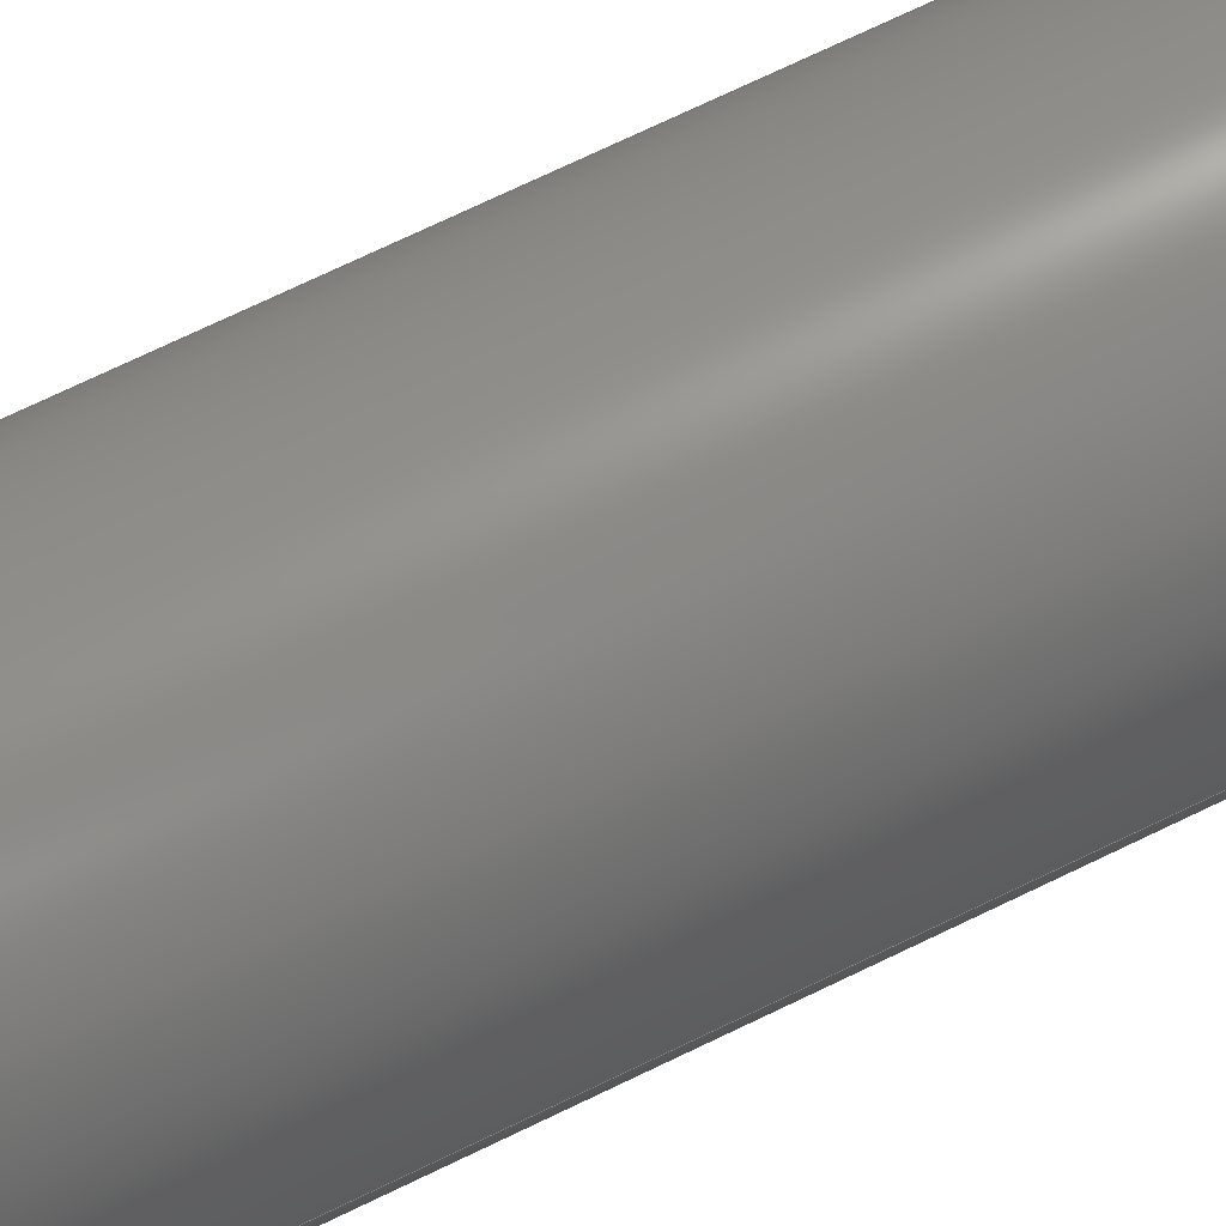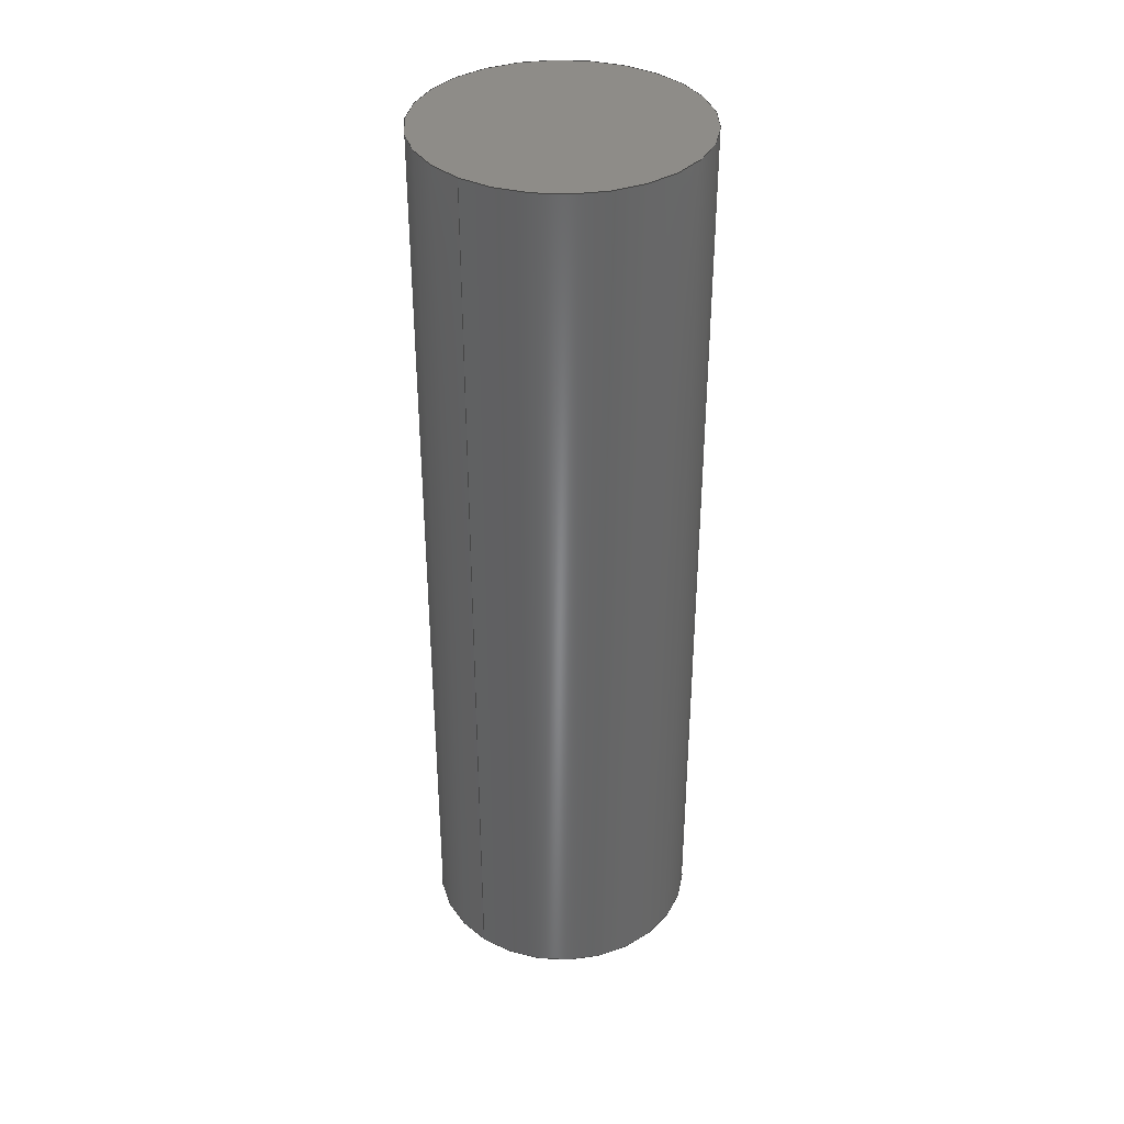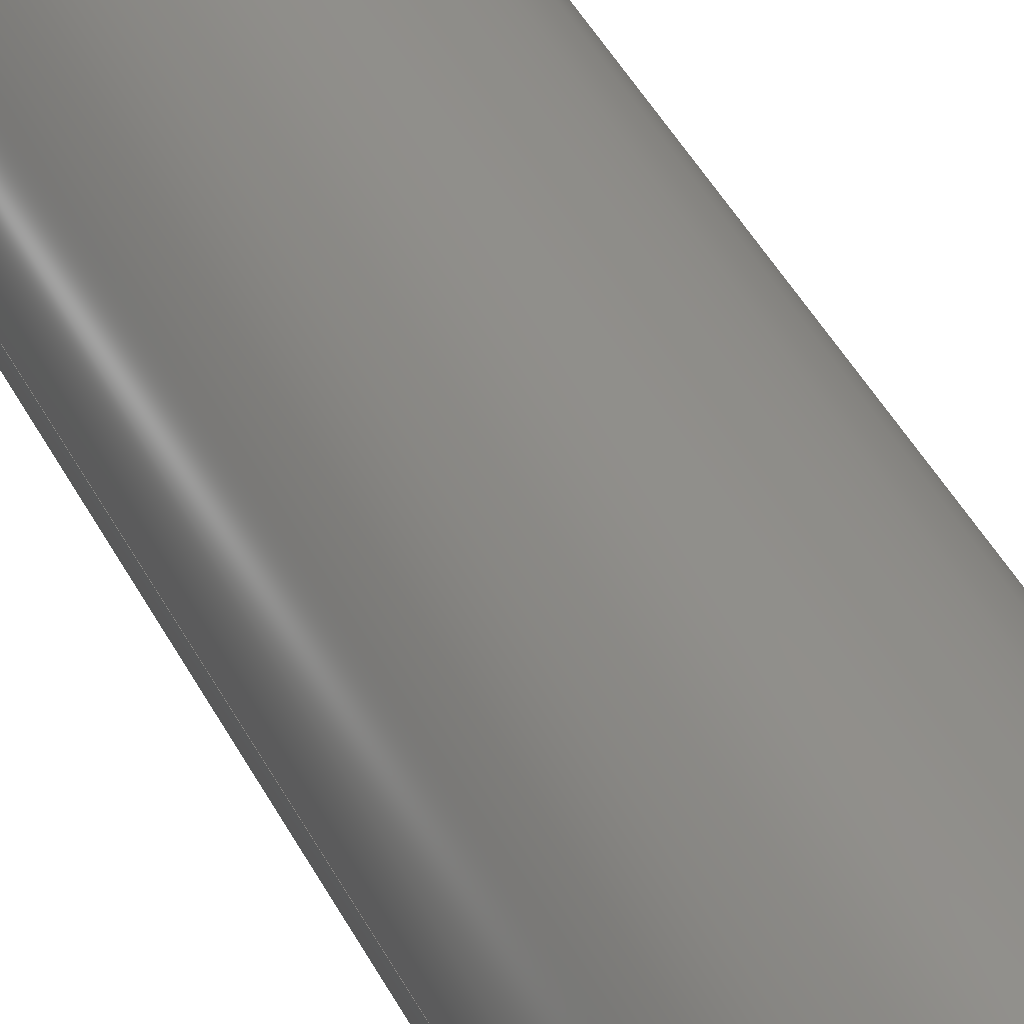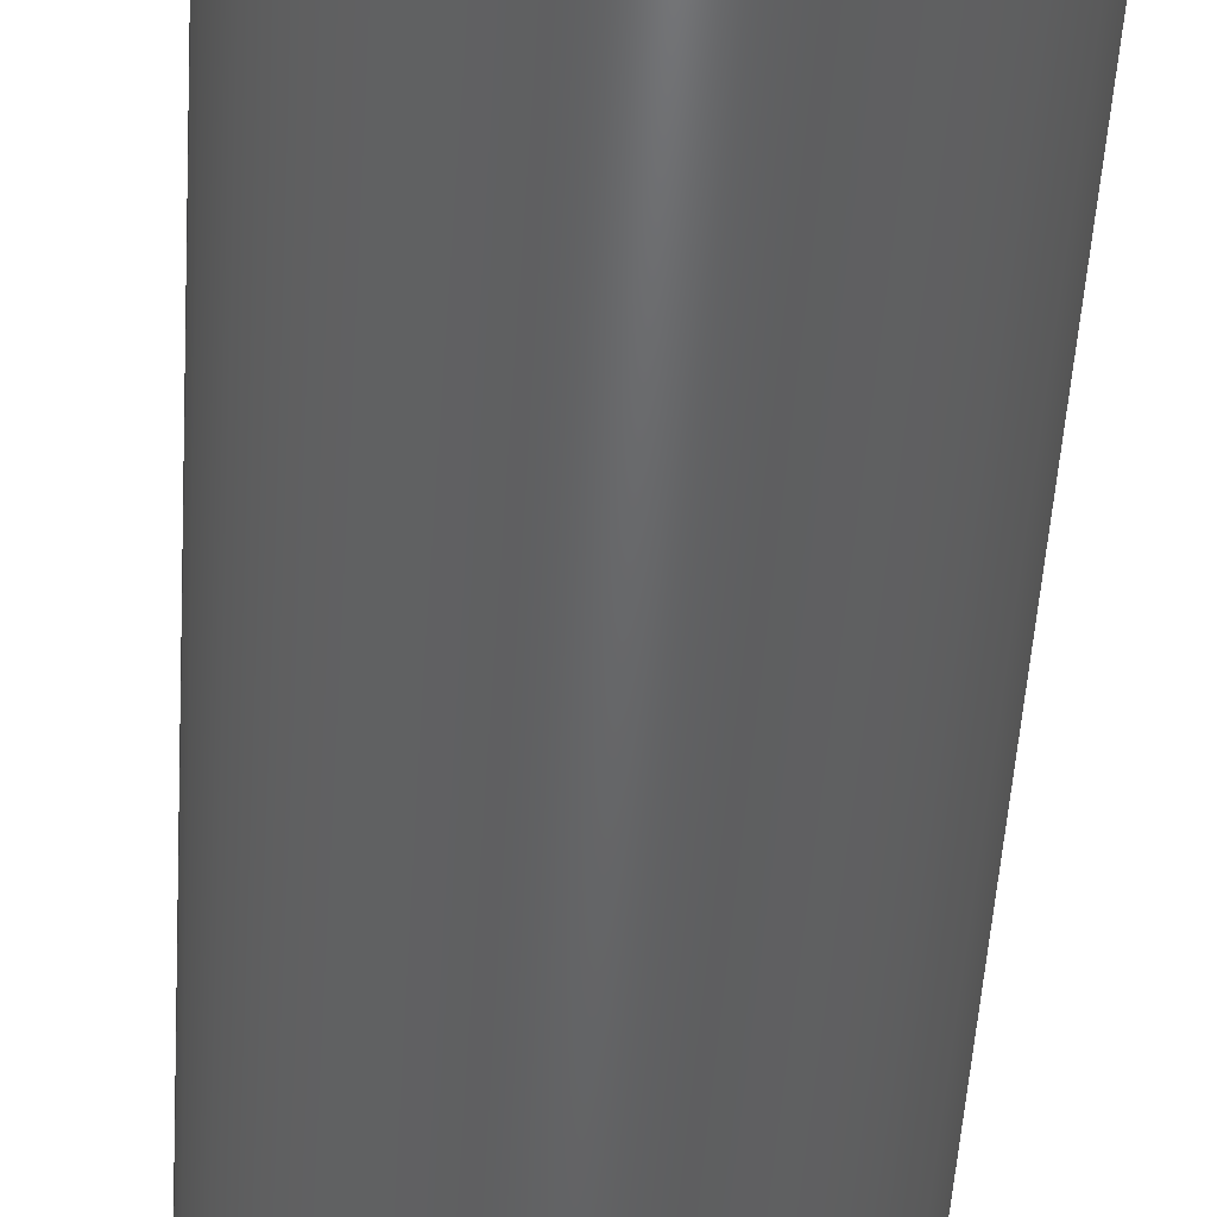
<metadata>
{"format":"step","ext":"step","renderer":"f3d","projection":"perspective","resolution":1024,"background":"white","views":[{"elev":72.7,"azim":-115.7,"up":"+Z"},{"elev":36.9,"azim":128.6,"up":"+Y"},{"elev":49.1,"azim":152.2,"up":"+Z"},{"elev":-46.3,"azim":-3.3,"up":"+Z"}]}
</metadata>
<code>
ISO-10303-21;
DATA;
#1 = DIRECTION ( 'NONE',  ( 0, -1, 0 ) ) ;
#2 = DIRECTION ( 'NONE',  ( 1, 0, 0 ) ) ;
#3 = ORIENTED_EDGE ( 'NONE', *, *, #39, .T. ) ;
#4 = PERSON_AND_ORGANIZATION ( #29, #114 ) ;
#5 = CIRCLE ( 'NONE', #214, 0.01476 ) ;
#6 = APPROVAL ( #38, 'UNSPECIFIED' ) ;
#7 = AXIS2_PLACEMENT_3D ( 'NONE', #33, #103, #211 ) ;
#8 = CIRCLE ( 'NONE', #142, 0.01083 ) ;
#9 = DIRECTION ( 'NONE',  ( 0, 0, 1 ) ) ;
#10 = EDGE_CURVE ( 'NONE', #68, #43, #110, .T. ) ;
#11 = DIRECTION ( 'NONE',  ( 0, -1, 0 ) ) ;
#12 = APPLICATION_CONTEXT ( 'configuration controlled 3d designs of mechanical parts and assemblies' ) ;
#13 = EDGE_LOOP ( 'NONE', ( #221, #205 ) ) ;
#14 = CARTESIAN_POINT ( 'NONE',  ( -0.08366, 0.02362, -1.417e-11 ) ) ;
#15 = CARTESIAN_POINT ( 'NONE',  ( -0.0689, 0.02362, -1.417e-11 ) ) ;
#16 = DIRECTION ( 'NONE',  ( 1, 0, 0 ) ) ;
#17 = VECTOR ( 'NONE', #180, 39.37 ) ;
#18 = DIRECTION ( 'NONE',  ( 1, 0, 0 ) ) ;
#19 = CC_DESIGN_SECURITY_CLASSIFICATION ( #191, ( #222 ) ) ;
#20 = LINE ( 'NONE', #14, #193 ) ;
#21 = ORIENTED_EDGE ( 'NONE', *, *, #52, .T. ) ;
#22 = APPROVAL_STATUS ( 'not_yet_approved' ) ;
#23 = ADVANCED_FACE ( 'NONE', ( #130 ), #206, .F. ) ;
#24 = AXIS2_PLACEMENT_3D ( 'NONE', #44, #11, #133 ) ;
#25 = APPROVAL_DATE_TIME ( #167, #173 ) ;
#26 = CALENDAR_DATE ( 2019, 7, 10 ) ;
#27 = PERSON_AND_ORGANIZATION ( #29, #114 ) ;
#28 = LOCAL_TIME ( 17, 36, 29, #77 ) ;
#29 = PERSON ( 'UNSPECIFIED', 'UNSPECIFIED', 'UNSPECIFIED', ('UNSPECIFIED'), ('UNSPECIFIED'), ('UNSPECIFIED') ) ;
#30 = CARTESIAN_POINT ( 'NONE',  ( -0.0689, -0.07677, -1.417e-11 ) ) ;
#31 = EDGE_CURVE ( 'NONE', #62, #217, #146, .T. ) ;
#32 = DESIGN_CONTEXT ( 'detailed design', #12, 'design' ) ;
#33 = CARTESIAN_POINT ( 'NONE',  ( -0.0689, 0.02362, -1.417e-11 ) ) ;
#34 = COORDINATED_UNIVERSAL_TIME_OFFSET ( 5, 0, .BEHIND. ) ;
#35 = EDGE_LOOP ( 'NONE', ( #92, #156 ) ) ;
#36 = LINE ( 'NONE', #127, #105 ) ;
#37 = CYLINDRICAL_SURFACE ( 'NONE', #162, 0.01476 ) ;
#38 = APPROVAL_STATUS ( 'not_yet_approved' ) ;
#39 = EDGE_CURVE ( 'NONE', #43, #68, #66, .T. ) ;
#40 = ORIENTED_EDGE ( 'NONE', *, *, #10, .T. ) ;
#41 = CALENDAR_DATE ( 2019, 7, 10 ) ;
#42 = LINE ( 'NONE', #129, #17 ) ;
#43 = VERTEX_POINT ( 'NONE', #208 ) ;
#44 = CARTESIAN_POINT ( 'NONE',  ( -0.0689, -0.0748, -1.417e-11 ) ) ;
#45 = CONICAL_SURFACE ( 'NONE', #161, 0.0128, 0.7854 ) ;
#46 = ORIENTED_EDGE ( 'NONE', *, *, #202, .T. ) ;
#47 = APPLICATION_CONTEXT ( 'configuration controlled 3d designs of mechanical parts and assemblies' ) ;
#48 = PERSON_AND_ORGANIZATION_ROLE ( 'design_owner' ) ;
#49 = CARTESIAN_POINT ( 'NONE',  ( -0.07972, -0.07874, -1.417e-11 ) ) ;
#50 = COORDINATED_UNIVERSAL_TIME_OFFSET ( 5, 0, .BEHIND. ) ;
#51 = CARTESIAN_POINT ( 'NONE',  ( -0.08366, 0.02362, -1.417e-11 ) ) ;
#52 = EDGE_CURVE ( 'NONE', #68, #81, #20, .T. ) ;
#53 = ORIENTED_EDGE ( 'NONE', *, *, #223, .T. ) ;
#54 = CC_DESIGN_PERSON_AND_ORGANIZATION_ASSIGNMENT ( #109, #108, ( #222 ) ) ;
#55 = CC_DESIGN_PERSON_AND_ORGANIZATION_ASSIGNMENT ( #199, #94, ( #222 ) ) ;
#56 = DATE_TIME_ROLE ( 'creation_date' ) ;
#57 =( GEOMETRIC_REPRESENTATION_CONTEXT ( 3 ) GLOBAL_UNCERTAINTY_ASSIGNED_CONTEXT ( ( #136 ) ) GLOBAL_UNIT_ASSIGNED_CONTEXT ( ( #201, #113, #147 ) ) REPRESENTATION_CONTEXT ( 'NONE', 'WORKASPACE' ) );
#58 = ADVANCED_BREP_SHAPE_REPRESENTATION ( 'Screw Terminal Block 3.5mm 4-way_12', ( #76, #141 ), #57 ) ;
#59 = PRODUCT_DEFINITION_SHAPE ( 'NONE', 'NONE',  #188 ) ;
#60 = EDGE_CURVE ( 'NONE', #217, #62, #8, .T. ) ;
#61 = CC_DESIGN_PERSON_AND_ORGANIZATION_ASSIGNMENT ( #204, #48, ( #179 ) ) ;
#62 = VERTEX_POINT ( 'NONE', #49 ) ;
#63 = FACE_OUTER_BOUND ( 'NONE', #128, .T. ) ;
#64 =( LENGTH_UNIT ( ) NAMED_UNIT ( * ) SI_UNIT ( $, .METRE. ) );
#65 = DIRECTION ( 'NONE',  ( 1, 0, 0 ) ) ;
#66 = CIRCLE ( 'NONE', #107, 0.01476 ) ;
#67 = DIRECTION ( 'NONE',  ( 1, 0, 0 ) ) ;
#68 = VERTEX_POINT ( 'NONE', #51 ) ;
#69 = DIRECTION ( 'NONE',  ( 1, 0, 0 ) ) ;
#70 = CARTESIAN_POINT ( 'NONE',  ( -0.0689, -0.07874, -1.417e-11 ) ) ;
#71 = DATE_AND_TIME ( #111, #28 ) ;
#72 = ADVANCED_FACE ( 'NONE', ( #165 ), #150, .T. ) ;
#73 = AXIS2_PLACEMENT_3D ( 'NONE', #102, #1, #168 ) ;
#74 = LENGTH_MEASURE_WITH_UNIT ( LENGTH_MEASURE( 0.0254 ), #64 );
#75 = CC_DESIGN_PERSON_AND_ORGANIZATION_ASSIGNMENT ( #4, #157, ( #191 ) ) ;
#76 = MANIFOLD_SOLID_BREP ( 'Body23', #171 ) ;
#77 = COORDINATED_UNIVERSAL_TIME_OFFSET ( 5, 0, .BEHIND. ) ;
#78 = APPLICATION_PROTOCOL_DEFINITION ( 'international standard', 'config_control_design', 1994, #12 ) ;
#79 = FACE_OUTER_BOUND ( 'NONE', #226, .T. ) ;
#80 = DATE_AND_TIME ( #26, #174 ) ;
#81 = VERTEX_POINT ( 'NONE', #134 ) ;
#82 = DIRECTION ( 'NONE',  ( 0.7071, 0.7071, 0 ) ) ;
#83 = CARTESIAN_POINT ( 'NONE',  ( -0.05413, 0.02362, -1.417e-11 ) ) ;
#84 = AXIS2_PLACEMENT_3D ( 'NONE', #70, #86, #69 ) ;
#85 = CC_DESIGN_APPROVAL ( #159, ( #188 ) ) ;
#86 = DIRECTION ( 'NONE',  ( 0, 1, 0 ) ) ;
#87 = DIRECTION ( 'NONE',  ( 0, 1, 0 ) ) ;
#88 = PERSON_AND_ORGANIZATION ( #29, #114 ) ;
#89 = CARTESIAN_POINT ( 'NONE',  ( -0.0689, 0.02362, -1.417e-11 ) ) ;
#90 = ORIENTED_EDGE ( 'NONE', *, *, #223, .F. ) ;
#91 = FACE_OUTER_BOUND ( 'NONE', #224, .T. ) ;
#92 = ORIENTED_EDGE ( 'NONE', *, *, #39, .F. ) ;
#93 = SECURITY_CLASSIFICATION_LEVEL ( 'unclassified' ) ;
#94 = PERSON_AND_ORGANIZATION_ROLE ( 'creator' ) ;
#95 = ORIENTED_EDGE ( 'NONE', *, *, #52, .F. ) ;
#96 = APPROVAL_DATE_TIME ( #71, #6 ) ;
#97 = LOCAL_TIME ( 17, 36, 29, #151 ) ;
#98 = APPROVAL_PERSON_ORGANIZATION ( #144, #173, #189 ) ;
#99 = CYLINDRICAL_SURFACE ( 'NONE', #7, 0.01476 ) ;
#100 = ORIENTED_EDGE ( 'NONE', *, *, #177, .T. ) ;
#101 = DIRECTION ( 'NONE',  ( 0, -1, 0 ) ) ;
#102 = CARTESIAN_POINT ( 'NONE',  ( -0.0689, 0.02362, -1.417e-11 ) ) ;
#103 = DIRECTION ( 'NONE',  ( 0, -1, 0 ) ) ;
#104 = DIRECTION ( 'NONE',  ( 0, -1, 0 ) ) ;
#105 = VECTOR ( 'NONE', #82, 39.37 ) ;
#106 = CARTESIAN_POINT ( 'NONE',  ( -0.0689, -0.07677, -1.417e-11 ) ) ;
#107 = AXIS2_PLACEMENT_3D ( 'NONE', #89, #116, #2 ) ;
#108 = PERSON_AND_ORGANIZATION_ROLE ( 'design_supplier' ) ;
#109 = PERSON_AND_ORGANIZATION ( #29, #114 ) ;
#110 = CIRCLE ( 'NONE', #120, 0.01476 ) ;
#111 = CALENDAR_DATE ( 2019, 7, 10 ) ;
#112 = CARTESIAN_POINT ( 'NONE',  ( 0, 0, 0 ) ) ;
#113 =( NAMED_UNIT ( * ) PLANE_ANGLE_UNIT ( ) SI_UNIT ( $, .RADIAN. ) );
#114 = ORGANIZATION ( 'UNSPECIFIED', 'UNSPECIFIED', '' ) ;
#115 = ORIENTED_EDGE ( 'NONE', *, *, #192, .F. ) ;
#116 = DIRECTION ( 'NONE',  ( 0, -1, 0 ) ) ;
#117 = CARTESIAN_POINT ( 'NONE',  ( -0.0689, -0.07874, -1.417e-11 ) ) ;
#118 = APPROVAL_PERSON_ORGANIZATION ( #139, #6, #190 ) ;
#119 = DIRECTION ( 'NONE',  ( 0, 1, 0 ) ) ;
#120 = AXIS2_PLACEMENT_3D ( 'NONE', #140, #152, #67 ) ;
#121 = ORIENTED_EDGE ( 'NONE', *, *, #192, .T. ) ;
#122 = ADVANCED_FACE ( 'NONE', ( #91 ), #37, .T. ) ;
#123 = CC_DESIGN_PERSON_AND_ORGANIZATION_ASSIGNMENT ( #88, #213, ( #188 ) ) ;
#124 = DATE_TIME_ROLE ( 'classification_date' ) ;
#125 = ORIENTED_EDGE ( 'NONE', *, *, #31, .T. ) ;
#126 = APPROVAL_DATE_TIME ( #80, #159 ) ;
#127 = CARTESIAN_POINT ( 'NONE',  ( -0.0561, -0.07677, -1.417e-11 ) ) ;
#128 = EDGE_LOOP ( 'NONE', ( #178, #46, #195, #90 ) ) ;
#129 = CARTESIAN_POINT ( 'NONE',  ( -0.08169, -0.07677, -1.417e-11 ) ) ;
#130 = FACE_OUTER_BOUND ( 'NONE', #35, .T. ) ;
#131 = ORIENTED_EDGE ( 'NONE', *, *, #218, .F. ) ;
#132 = MECHANICAL_CONTEXT ( 'NONE', #47, 'mechanical' ) ;
#133 = DIRECTION ( 'NONE',  ( 1, 0, 0 ) ) ;
#134 = CARTESIAN_POINT ( 'NONE',  ( -0.08366, -0.0748, -1.417e-11 ) ) ;
#135 = DIRECTION ( 'NONE',  ( 0, -1, 0 ) ) ;
#136 = UNCERTAINTY_MEASURE_WITH_UNIT (LENGTH_MEASURE( 1e-05 ), #201, 'distance_accuracy_value', 'NONE');
#137 = DIRECTION ( 'NONE',  ( 1, 0, 0 ) ) ;
#138 = ORIENTED_EDGE ( 'NONE', *, *, #202, .F. ) ;
#139 = PERSON_AND_ORGANIZATION ( #29, #114 ) ;
#140 = CARTESIAN_POINT ( 'NONE',  ( -0.0689, 0.02362, -1.417e-11 ) ) ;
#141 = AXIS2_PLACEMENT_3D ( 'NONE', #112, #9, #65 ) ;
#142 = AXIS2_PLACEMENT_3D ( 'NONE', #185, #87, #207 ) ;
#143 = CC_DESIGN_APPROVAL ( #6, ( #222 ) ) ;
#144 = PERSON_AND_ORGANIZATION ( #29, #114 ) ;
#145 = ORIENTED_EDGE ( 'NONE', *, *, #177, .F. ) ;
#146 = CIRCLE ( 'NONE', #84, 0.01083 ) ;
#147 =( NAMED_UNIT ( * ) SI_UNIT ( $, .STERADIAN. ) SOLID_ANGLE_UNIT ( ) );
#148 = DIRECTION ( 'NONE',  ( 1, 0, 0 ) ) ;
#149 = CARTESIAN_POINT ( 'NONE',  ( -0.05413, -0.0748, -1.417e-11 ) ) ;
#150 = PLANE ( 'NONE',  #197 ) ;
#151 = COORDINATED_UNIVERSAL_TIME_OFFSET ( 5, 0, .BEHIND. ) ;
#152 = DIRECTION ( 'NONE',  ( 0, -1, 0 ) ) ;
#153 = ADVANCED_FACE ( 'NONE', ( #215 ), #45, .T. ) ;
#154 = APPROVAL_PERSON_ORGANIZATION ( #27, #159, #216 ) ;
#155 = APPROVAL_STATUS ( 'not_yet_approved' ) ;
#156 = ORIENTED_EDGE ( 'NONE', *, *, #10, .F. ) ;
#157 = PERSON_AND_ORGANIZATION_ROLE ( 'classification_officer' ) ;
#158 = ADVANCED_FACE ( 'NONE', ( #79 ), #99, .T. ) ;
#159 = APPROVAL ( #22, 'UNSPECIFIED' ) ;
#160 = VECTOR ( 'NONE', #166, 39.37 ) ;
#161 = AXIS2_PLACEMENT_3D ( 'NONE', #106, #119, #18 ) ;
#162 = AXIS2_PLACEMENT_3D ( 'NONE', #15, #135, #137 ) ;
#163 = CALENDAR_DATE ( 2019, 7, 10 ) ;
#164 = APPLICATION_PROTOCOL_DEFINITION ( 'international standard', 'config_control_design', 1994, #47 ) ;
#165 = FACE_OUTER_BOUND ( 'NONE', #13, .T. ) ;
#166 = DIRECTION ( 'NONE',  ( 0, -1, 0 ) ) ;
#167 = DATE_AND_TIME ( #220, #97 ) ;
#168 = DIRECTION ( 'NONE',  ( 1, 0, 0 ) ) ;
#169 = VERTEX_POINT ( 'NONE', #149 ) ;
#170 = CIRCLE ( 'NONE', #24, 0.01476 ) ;
#171 = CLOSED_SHELL ( 'NONE', ( #158, #172, #153, #122, #72, #23 ) ) ;
#172 = ADVANCED_FACE ( 'NONE', ( #63 ), #209, .T. ) ;
#173 = APPROVAL ( #155, 'UNSPECIFIED' ) ;
#174 = LOCAL_TIME ( 17, 36, 29, #194 ) ;
#175 = LOCAL_TIME ( 17, 36, 29, #34 ) ;
#176 = PRODUCT_RELATED_PRODUCT_CATEGORY ( 'detail', '', ( #179 ) ) ;
#177 = EDGE_CURVE ( 'NONE', #43, #169, #187, .T. ) ;
#178 = ORIENTED_EDGE ( 'NONE', *, *, #60, .T. ) ;
#179 = PRODUCT ( 'Screw Terminal Block 3.5mm 4-way_12', 'Screw Terminal Block 3.5mm 4-way_12', '', ( #132 ) ) ;
#180 = DIRECTION ( 'NONE',  ( -0.7071, 0.7071, -8.66e-17 ) ) ;
#181 = DATE_AND_TIME ( #163, #175 ) ;
#182 = CARTESIAN_POINT ( 'NONE',  ( -0.05807, -0.07874, -1.417e-11 ) ) ;
#183 = DIRECTION ( 'NONE',  ( 1, 0, 0 ) ) ;
#184 = AXIS2_PLACEMENT_3D ( 'NONE', #30, #227, #148 ) ;
#185 = CARTESIAN_POINT ( 'NONE',  ( -0.0689, -0.07874, -1.417e-11 ) ) ;
#186 = DIRECTION ( 'NONE',  ( 0, -1, 0 ) ) ;
#187 = LINE ( 'NONE', #83, #160 ) ;
#188 = PRODUCT_DEFINITION ( 'UNKNOWN', '', #222, #32 ) ;
#189 = APPROVAL_ROLE ( '' ) ;
#190 = APPROVAL_ROLE ( '' ) ;
#191 = SECURITY_CLASSIFICATION ( '', '', #93 ) ;
#192 = EDGE_CURVE ( 'NONE', #169, #81, #5, .T. ) ;
#193 = VECTOR ( 'NONE', #186, 39.37 ) ;
#194 = COORDINATED_UNIVERSAL_TIME_OFFSET ( 5, 0, .BEHIND. ) ;
#195 = ORIENTED_EDGE ( 'NONE', *, *, #218, .T. ) ;
#196 = CC_DESIGN_DATE_AND_TIME_ASSIGNMENT ( #225, #124, ( #191 ) ) ;
#197 = AXIS2_PLACEMENT_3D ( 'NONE', #117, #104, #16 ) ;
#198 = LOCAL_TIME ( 17, 36, 29, #50 ) ;
#199 = PERSON_AND_ORGANIZATION ( #29, #114 ) ;
#200 = EDGE_LOOP ( 'NONE', ( #138, #125, #53, #121 ) ) ;
#201 =( CONVERSION_BASED_UNIT ( 'INCH', #74 ) LENGTH_UNIT ( ) NAMED_UNIT ( #210 ) );
#202 = EDGE_CURVE ( 'NONE', #62, #81, #42, .T. ) ;
#203 = CARTESIAN_POINT ( 'NONE',  ( -0.0689, -0.0748, -1.417e-11 ) ) ;
#204 = PERSON_AND_ORGANIZATION ( #29, #114 ) ;
#205 = ORIENTED_EDGE ( 'NONE', *, *, #31, .F. ) ;
#206 = PLANE ( 'NONE',  #73 ) ;
#207 = DIRECTION ( 'NONE',  ( 1, 0, 0 ) ) ;
#208 = CARTESIAN_POINT ( 'NONE',  ( -0.05413, 0.02362, -1.417e-11 ) ) ;
#209 = CONICAL_SURFACE ( 'NONE', #184, 0.0128, 0.7854 ) ;
#210 = DIMENSIONAL_EXPONENTS ( 1, 0, 0, 0, 0, 0, 0 ) ;
#211 = DIRECTION ( 'NONE',  ( 1, 0, 0 ) ) ;
#212 = SHAPE_DEFINITION_REPRESENTATION ( #59, #58 ) ;
#213 = PERSON_AND_ORGANIZATION_ROLE ( 'creator' ) ;
#214 = AXIS2_PLACEMENT_3D ( 'NONE', #203, #101, #183 ) ;
#215 = FACE_OUTER_BOUND ( 'NONE', #200, .T. ) ;
#216 = APPROVAL_ROLE ( '' ) ;
#217 = VERTEX_POINT ( 'NONE', #182 ) ;
#218 = EDGE_CURVE ( 'NONE', #81, #169, #170, .T. ) ;
#219 = CC_DESIGN_APPROVAL ( #173, ( #191 ) ) ;
#220 = CALENDAR_DATE ( 2019, 7, 10 ) ;
#221 = ORIENTED_EDGE ( 'NONE', *, *, #60, .F. ) ;
#222 = PRODUCT_DEFINITION_FORMATION_WITH_SPECIFIED_SOURCE ( 'ANY', '', #179, .NOT_KNOWN. ) ;
#223 = EDGE_CURVE ( 'NONE', #217, #169, #36, .T. ) ;
#224 = EDGE_LOOP ( 'NONE', ( #95, #40, #100, #131 ) ) ;
#225 = DATE_AND_TIME ( #41, #198 ) ;
#226 = EDGE_LOOP ( 'NONE', ( #3, #21, #115, #145 ) ) ;
#227 = DIRECTION ( 'NONE',  ( 0, 1, 0 ) ) ;
#228 = CC_DESIGN_DATE_AND_TIME_ASSIGNMENT ( #181, #56, ( #188 ) ) ;
ENDSEC;
END-ISO-10303-21;

</code>
